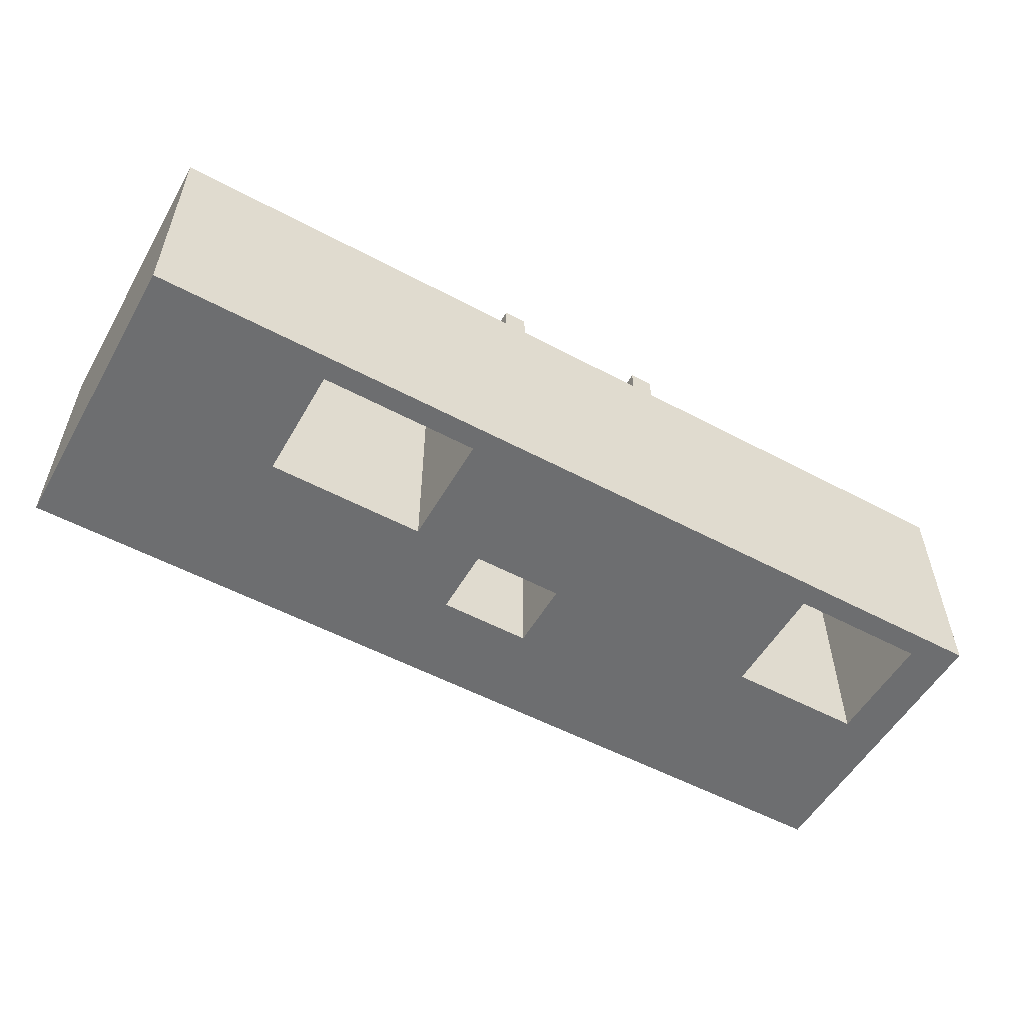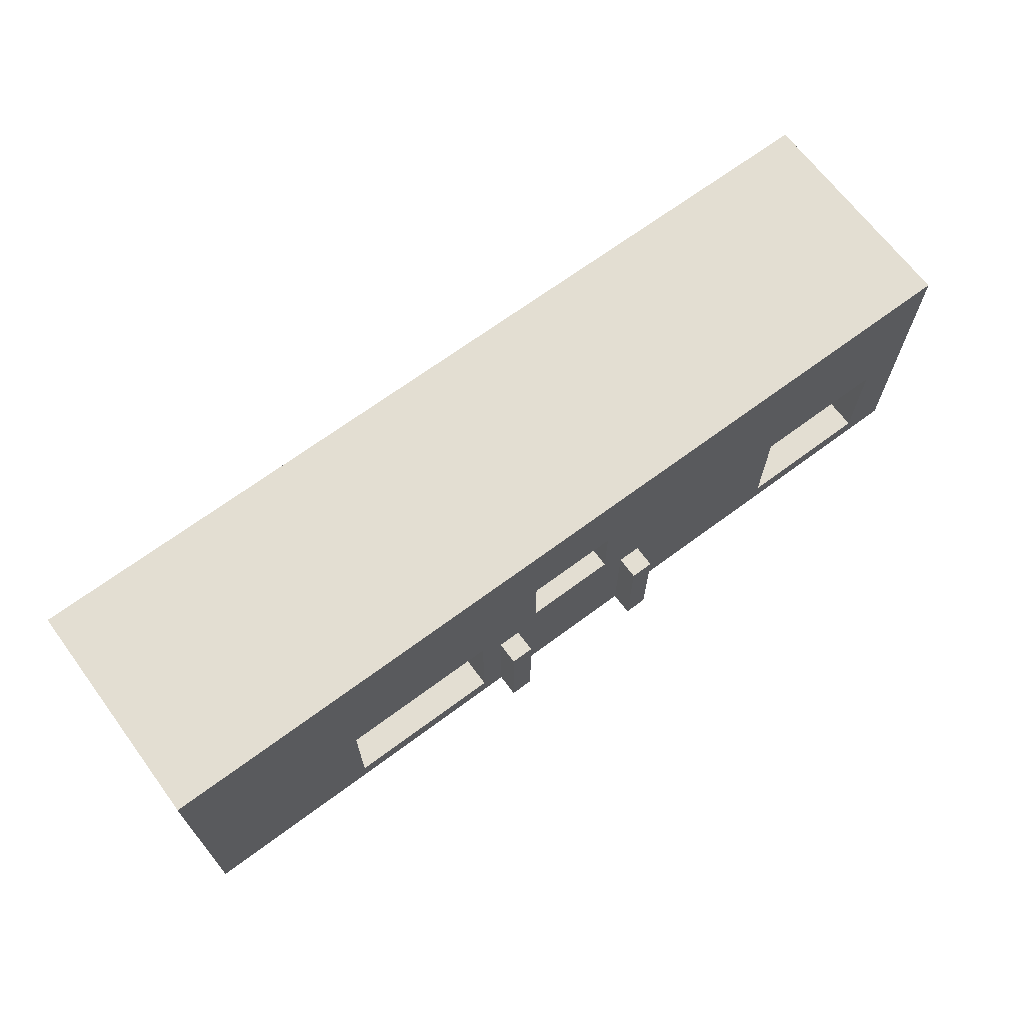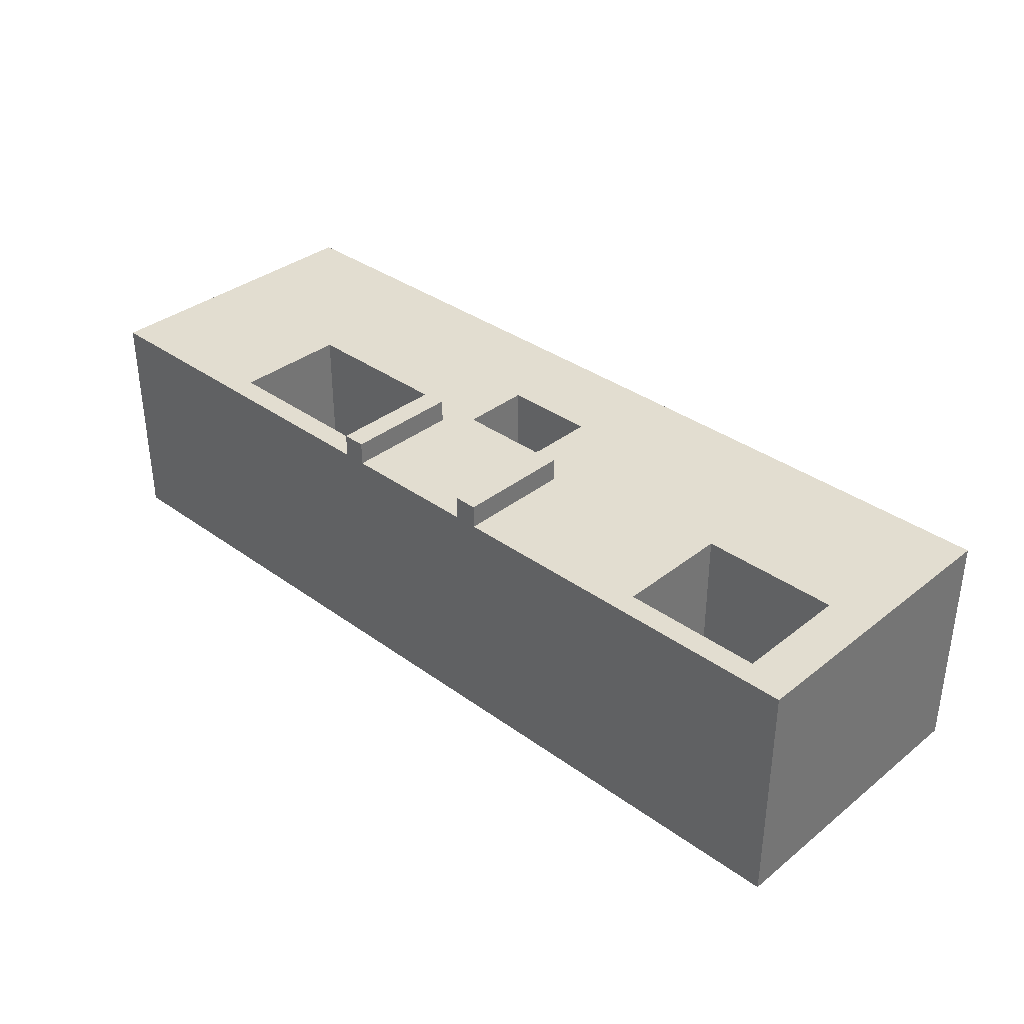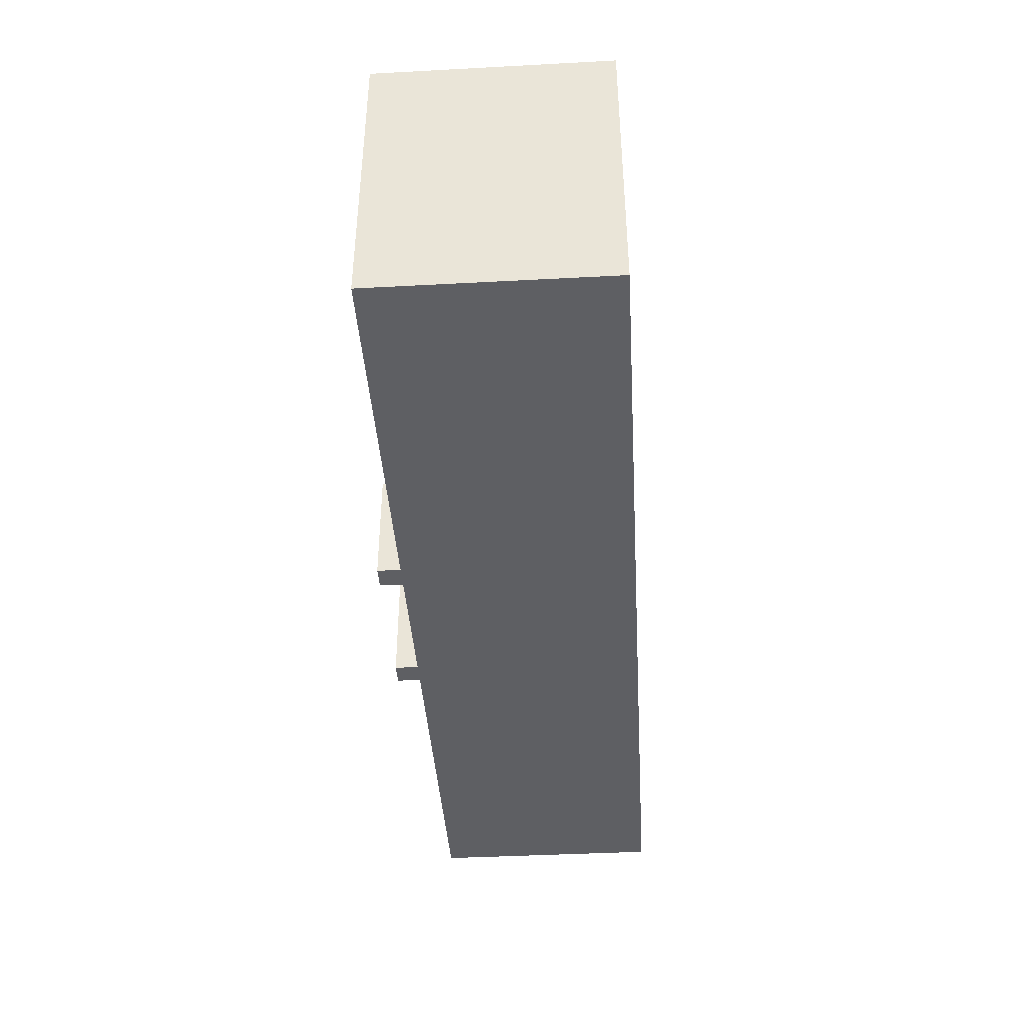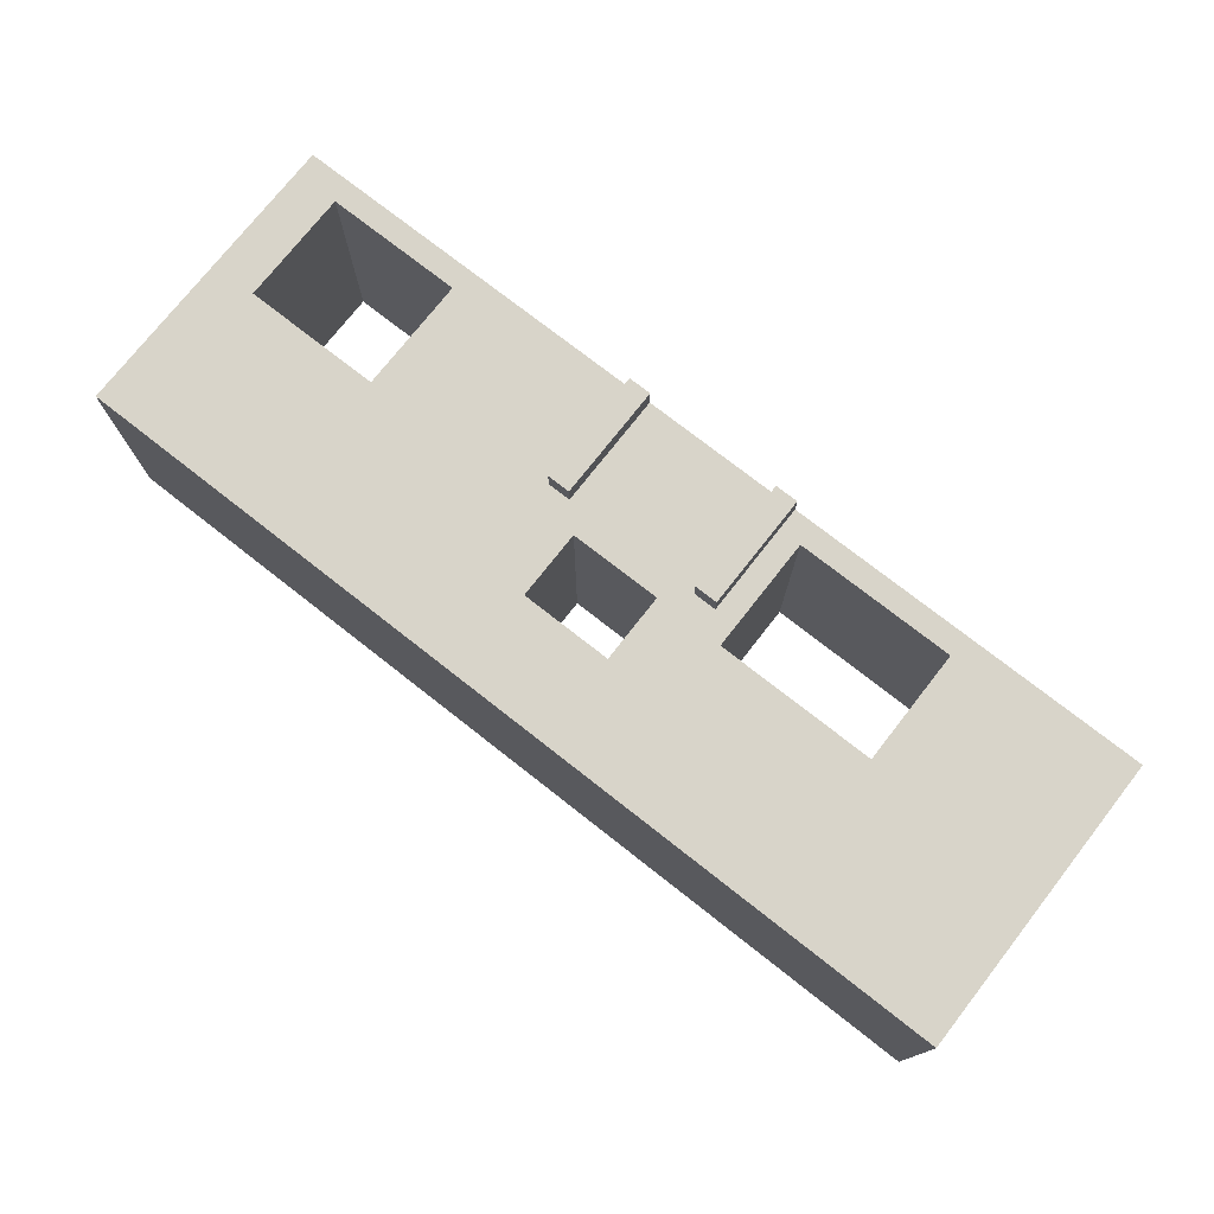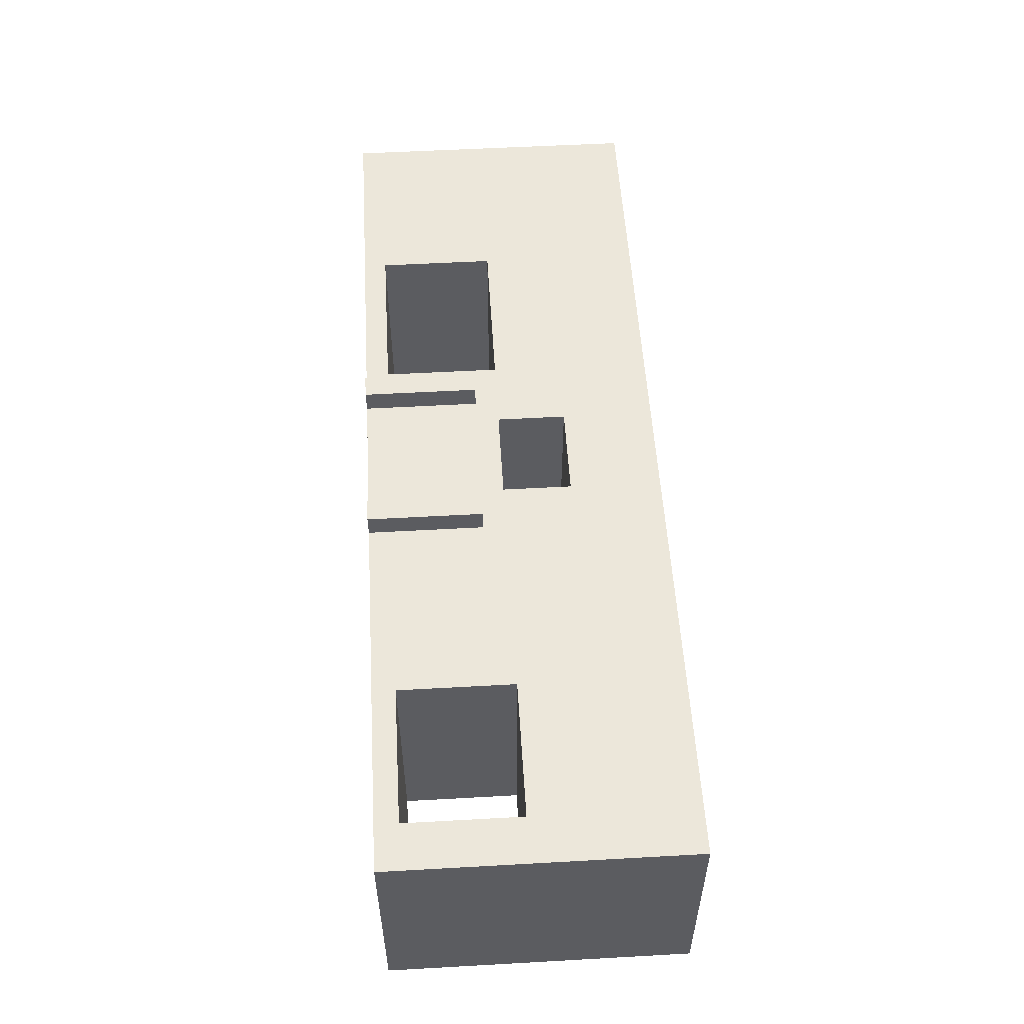
<metadata>
{"format":"obj","ext":"obj","renderer":"f3d","projection":"perspective","resolution":1024,"background":"white","views":[{"elev":-54.3,"azim":-29.5,"up":"+Z"},{"elev":67.6,"azim":-36.7,"up":"+Y"},{"elev":35.2,"azim":43.8,"up":"+Z"},{"elev":-41.1,"azim":93.7,"up":"+Y"},{"elev":75.1,"azim":-141.9,"up":"+Z"},{"elev":54.1,"azim":86.6,"up":"+Z"}]}
</metadata>
<code>
g untitled-0
v -20 1 -8
v -20 1 -18
v -20 14 -8
v -20 14 -18
v -5 2 -8
v -5 2 -18
v -5 7 -8
v -5 7 -18
v -4 1 -7
v -4 1 -8
v -4 6 -7
v -4 6 -8
v 2 7 -8
v 2 7 -18
v 2 10 -8
v 2 10 -18
v 3 1 -7
v 3 1 -8
v 3 6 -7
v 3 6 -8
v 18 2 -8
v 18 2 -18
v 18 7 -8
v 18 7 -18
v -12 2 -8
v -12 2 -18
v -12 7 -8
v -12 7 -18
v -3 1 -7
v -3 1 -8
v -3 6 -7
v -3 6 -8
v -2 7 -8
v -2 7 -18
v -2 10 -8
v -2 10 -18
v 4 1 -7
v 4 1 -8
v 4 6 -7
v 4 6 -8
v 12 2 -8
v 12 2 -18
v 12 7 -8
v 12 7 -18
v 20 1 -8
v 20 1 -18
v 20 14 -8
v 20 14 -18
v -4 1 -7
v -4 6 -7
v -3 1 -7
v -3 6 -7
v 3 1 -7
v 3 6 -7
v 4 1 -7
v 4 6 -7
v -20 1 -8
v -20 14 -8
v -12 2 -8
v -12 7 -8
v -5 2 -8
v -5 7 -8
v -4 1 -8
v -4 6 -8
v -3 1 -8
v -3 6 -8
v -2 7 -8
v -2 10 -8
v 2 7 -8
v 2 10 -8
v 3 1 -8
v 3 6 -8
v 4 1 -8
v 4 6 -8
v 12 2 -8
v 12 7 -8
v 18 2 -8
v 18 7 -8
v 20 1 -8
v 20 14 -8
v -20 1 -18
v -20 14 -18
v -12 2 -18
v -12 7 -18
v -5 2 -18
v -5 7 -18
v -2 7 -18
v -2 10 -18
v 2 7 -18
v 2 10 -18
v 12 2 -18
v 12 7 -18
v 18 2 -18
v 18 7 -18
v 20 1 -18
v 20 14 -18
v -4 1 -7
v -3 1 -7
v 3 1 -7
v 4 1 -7
v -20 1 -8
v -4 1 -8
v -3 1 -8
v 3 1 -8
v 4 1 -8
v 20 1 -8
v -20 1 -18
v 20 1 -18
v -12 7 -8
v -5 7 -8
v 12 7 -8
v 18 7 -8
v -12 7 -18
v -5 7 -18
v 12 7 -18
v 18 7 -18
v -2 10 -8
v 2 10 -8
v -2 10 -18
v 2 10 -18
v -12 2 -8
v -5 2 -8
v 12 2 -8
v 18 2 -8
v -12 2 -18
v -5 2 -18
v 12 2 -18
v 18 2 -18
v -4 6 -7
v -3 6 -7
v 3 6 -7
v 4 6 -7
v -4 6 -8
v -3 6 -8
v 3 6 -8
v 4 6 -8
v -2 7 -8
v 2 7 -8
v -2 7 -18
v 2 7 -18
v -20 14 -8
v 20 14 -8
v -20 14 -18
v 20 14 -18
f 3 2 1
f 4 2 3
f 7 6 5
f 8 6 7
f 11 10 9
f 12 10 11
f 15 14 13
f 16 14 15
f 19 18 17
f 20 18 19
f 23 22 21
f 24 22 23
f 25 26 27
f 27 26 28
f 29 30 31
f 31 30 32
f 33 34 35
f 35 34 36
f 37 38 39
f 39 38 40
f 41 42 43
f 43 42 44
f 45 46 47
f 47 46 48
f 51 50 49
f 52 50 51
f 55 54 53
f 56 54 55
f 59 58 57
f 60 58 59
f 61 59 57
f 62 58 60
f 63 61 57
f 63 62 61
f 64 62 63
f 66 62 64
f 67 58 62
f 67 66 65
f 67 62 66
f 68 58 67
f 69 67 65
f 70 58 68
f 71 69 65
f 71 70 69
f 72 70 71
f 74 70 72
f 75 74 73
f 76 70 74
f 76 74 75
f 77 75 73
f 78 70 76
f 79 77 73
f 79 78 77
f 80 58 70
f 80 78 79
f 80 70 78
f 81 82 83
f 83 82 84
f 81 83 85
f 84 82 86
f 86 82 87
f 85 86 87
f 87 82 88
f 85 87 89
f 88 82 90
f 81 85 91
f 89 90 91
f 85 89 91
f 91 90 92
f 81 91 93
f 92 90 94
f 81 93 95
f 93 94 95
f 90 82 96
f 95 94 96
f 94 90 96
f 102 98 97
f 103 98 102
f 104 100 99
f 105 100 104
f 107 103 102
f 107 106 105
f 107 105 104
f 107 104 103
f 107 102 101
f 108 106 107
f 113 110 109
f 114 110 113
f 115 112 111
f 116 112 115
f 119 118 117
f 120 118 119
f 121 122 125
f 125 122 126
f 123 124 127
f 127 124 128
f 129 130 133
f 133 130 134
f 131 132 135
f 135 132 136
f 137 138 139
f 139 138 140
f 141 142 143
f 143 142 144

</code>
